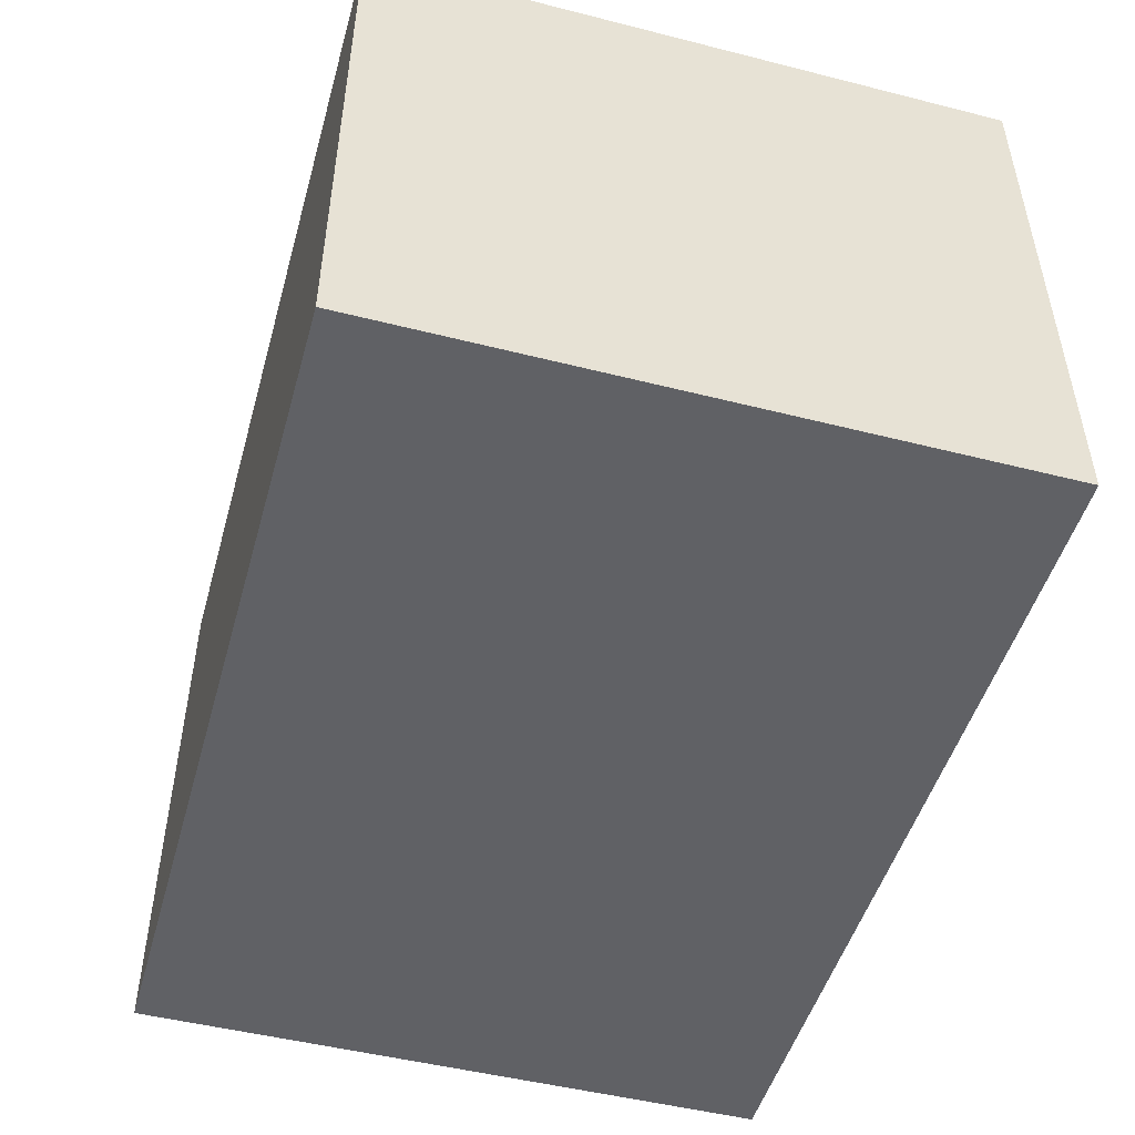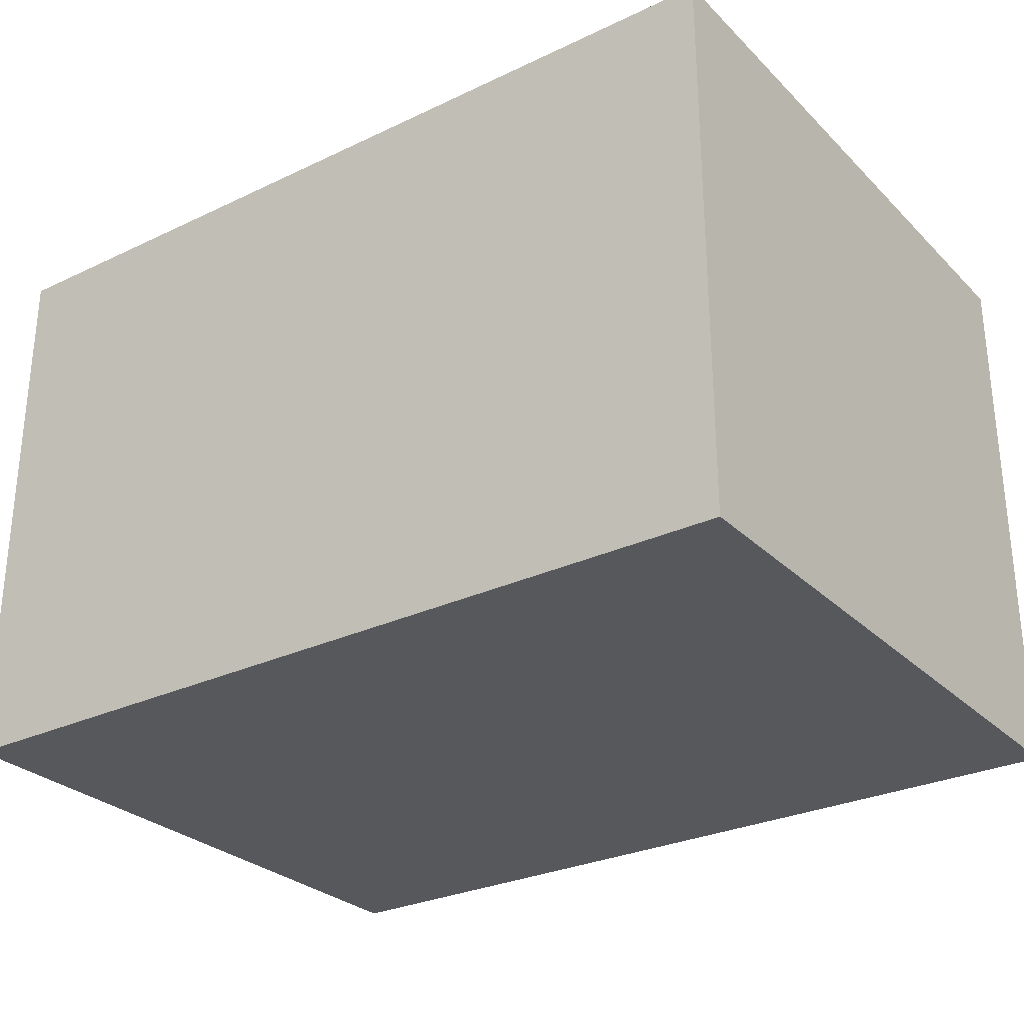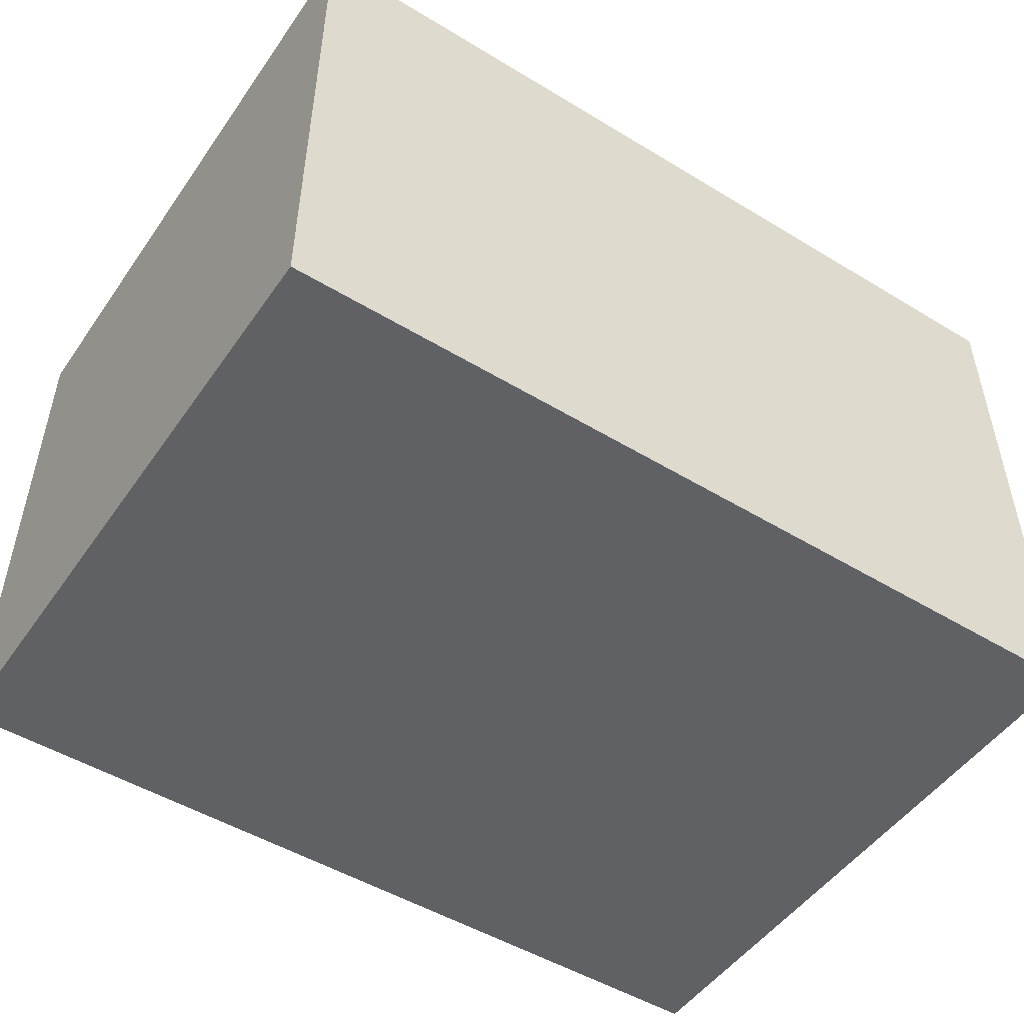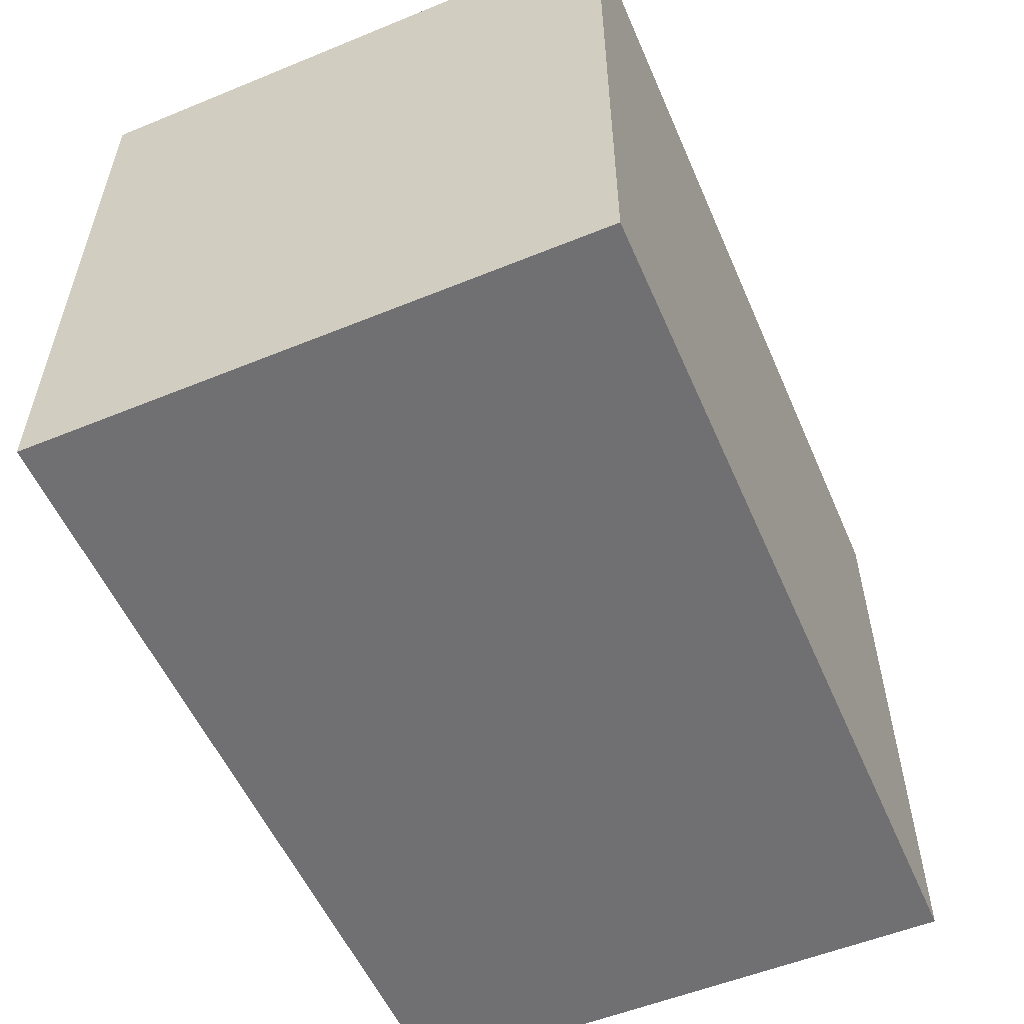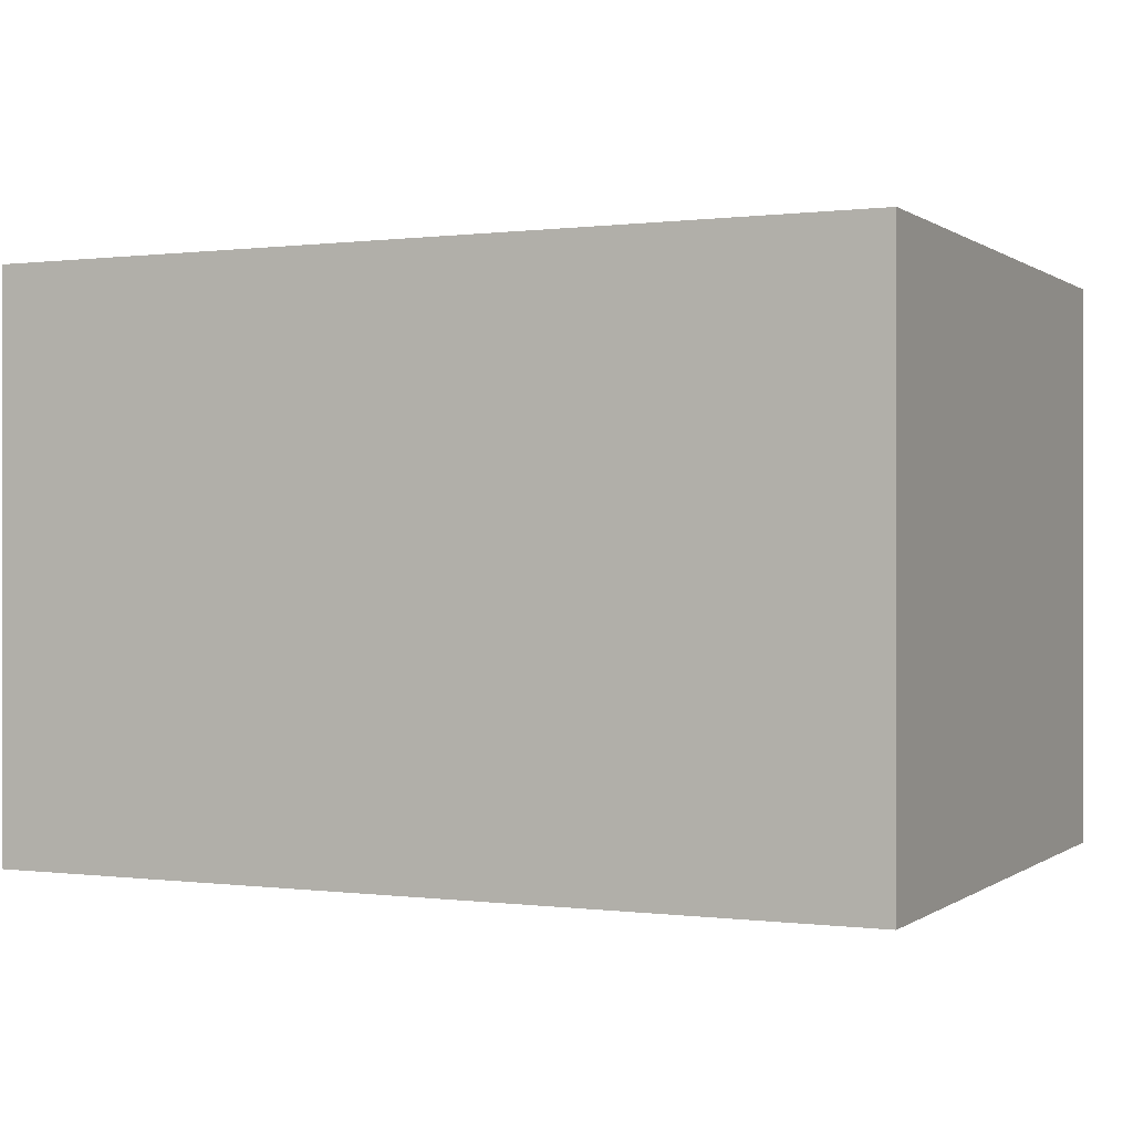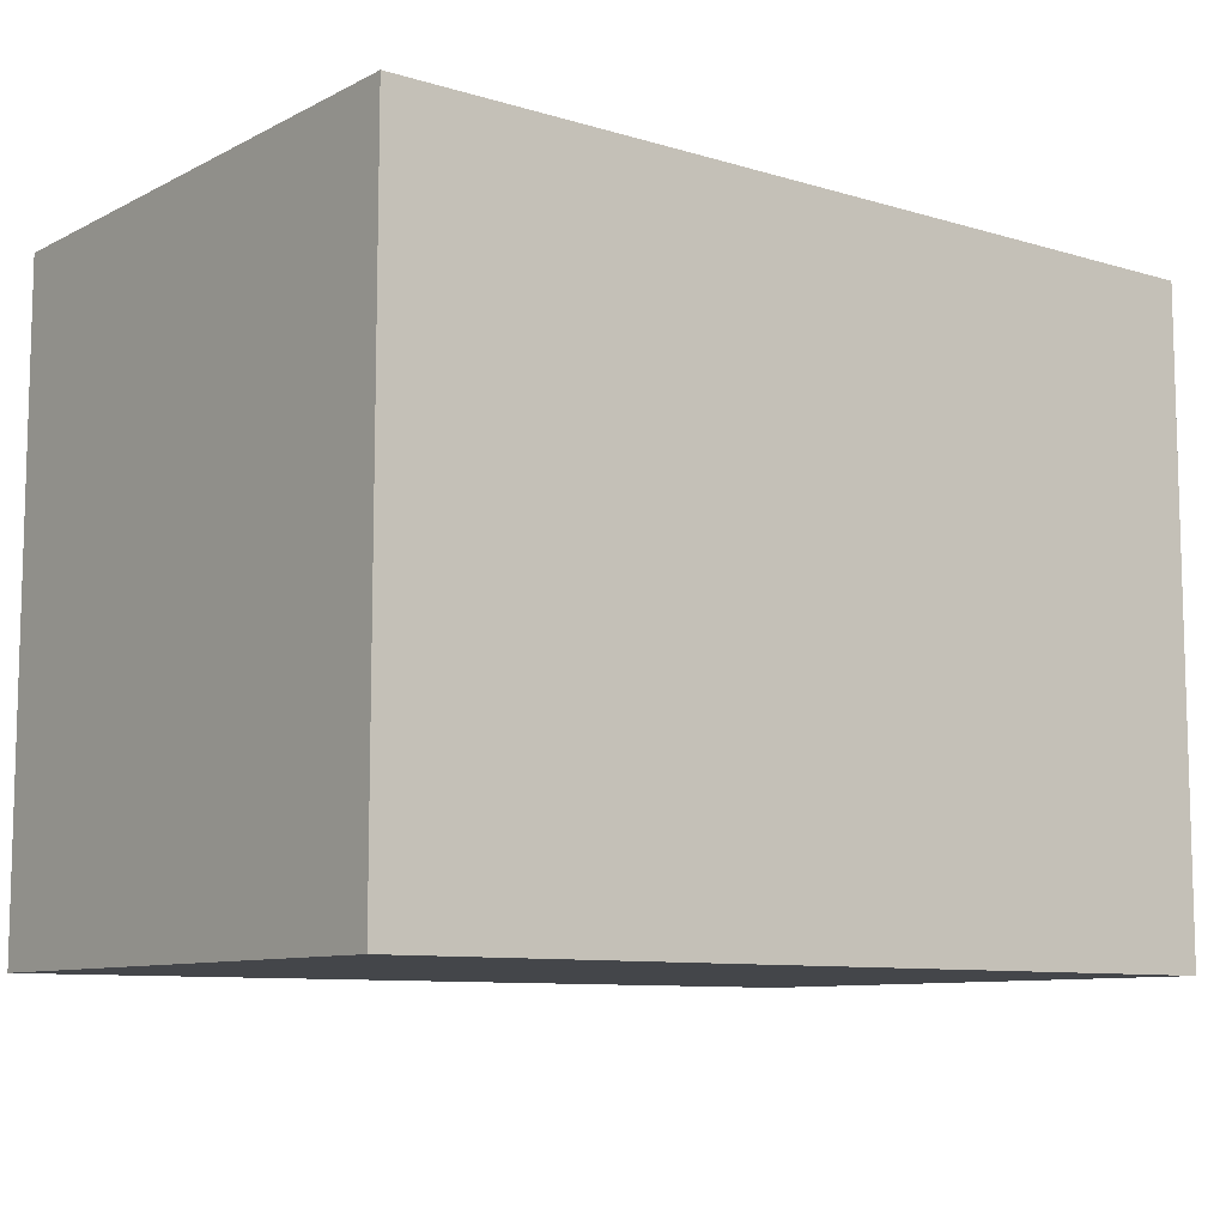
<metadata>
{"format":"obj","ext":"obj","renderer":"f3d","projection":"perspective","resolution":1024,"background":"white","views":[{"elev":-49.1,"azim":74.3,"up":"+Y"},{"elev":-28.6,"azim":35.4,"up":"+Y"},{"elev":-49.9,"azim":146.3,"up":"+Y"},{"elev":-55.0,"azim":113.3,"up":"+Z"},{"elev":0.2,"azim":-154.9,"up":"+Y"},{"elev":-9.4,"azim":-37.9,"up":"+Z"}]}
</metadata>
<code>
o GunShopAmmoBoxBlueBlock
v 0.2482 0.004428 0.1856
v -0.003247 0.004428 0.1856
v -0.003247 0.004428 -0.1833
v -0.003247 0.3322 0.1856
v -0.2547 0.3322 0.1856
v -0.2547 0.1683 0.1856
v -0.003247 0.1683 0.1856
v -0.2547 0.3322 0.1856
v -0.2547 0.3322 -0.1833
v -0.2547 0.1683 -0.1833
v -0.2547 0.1683 0.1856
v -0.2547 0.3322 -0.1833
v -0.003247 0.3322 -0.1833
v -0.003247 0.1683 -0.1833
v -0.2547 0.1683 -0.1833
v -0.2547 0.3322 -0.1833
v -0.2547 0.3322 0.1856
v -0.003247 0.3322 0.1856
v -0.003247 0.3322 -0.1833
v -0.003247 0.1683 0.1856
v -0.2547 0.1683 0.1856
v -0.2547 0.004428 0.1856
v -0.003247 0.004428 0.1856
v -0.2547 0.1683 0.1856
v -0.2547 0.1683 -0.1833
v -0.2547 0.004428 -0.1833
v -0.2547 0.004428 0.1856
v -0.2547 0.1683 -0.1833
v -0.003247 0.1683 -0.1833
v -0.003247 0.004428 -0.1833
v -0.2547 0.004428 -0.1833
v -0.2547 0.004428 -0.1833
v -0.003247 0.004428 -0.1833
v -0.003247 0.004428 0.1856
v -0.2547 0.004428 0.1856
v 0.2482 0.3322 0.1856
v -0.003247 0.3322 0.1856
v -0.003247 0.1683 0.1856
v 0.2482 0.1683 0.1856
v -0.003247 0.3322 -0.1833
v 0.2482 0.3322 -0.1833
v 0.2482 0.1683 -0.1833
v -0.003247 0.1683 -0.1833
v 0.2482 0.3322 -0.1833
v 0.2482 0.3322 0.1856
v 0.2482 0.1683 0.1856
v 0.2482 0.1683 -0.1833
v -0.003247 0.3322 -0.1833
v -0.003247 0.3322 0.1856
v 0.2482 0.3322 0.1856
v 0.2482 0.3322 -0.1833
v 0.2482 0.1683 0.1856
v -0.003247 0.1683 0.1856
v -0.003247 0.004428 0.1856
v 0.2482 0.004428 0.1856
v -0.003247 0.1683 -0.1833
v 0.2482 0.1683 -0.1833
v 0.2482 0.004428 -0.1833
v -0.003247 0.004428 -0.1833
v 0.2482 0.1683 -0.1833
v 0.2482 0.1683 0.1856
v 0.2482 0.004428 0.1856
v 0.2482 0.004428 -0.1833
v 0.2482 0.004428 -0.1833
g Geoset0
f 1 2 3
f 4 5 6
f 6 7 4
f 8 9 10
f 10 11 8
f 12 13 14
f 14 15 12
f 16 17 18
f 18 19 16
f 20 21 22
f 22 23 20
f 24 25 26
f 26 27 24
f 28 29 30
f 30 31 28
f 32 33 34
f 34 35 32
f 36 37 38
f 38 39 36
f 40 41 42
f 42 43 40
f 44 45 46
f 46 47 44
f 48 49 50
f 50 51 48
f 52 53 54
f 54 55 52
f 56 57 58
f 58 59 56
f 60 61 62
f 62 63 60
f 3 64 1

</code>
